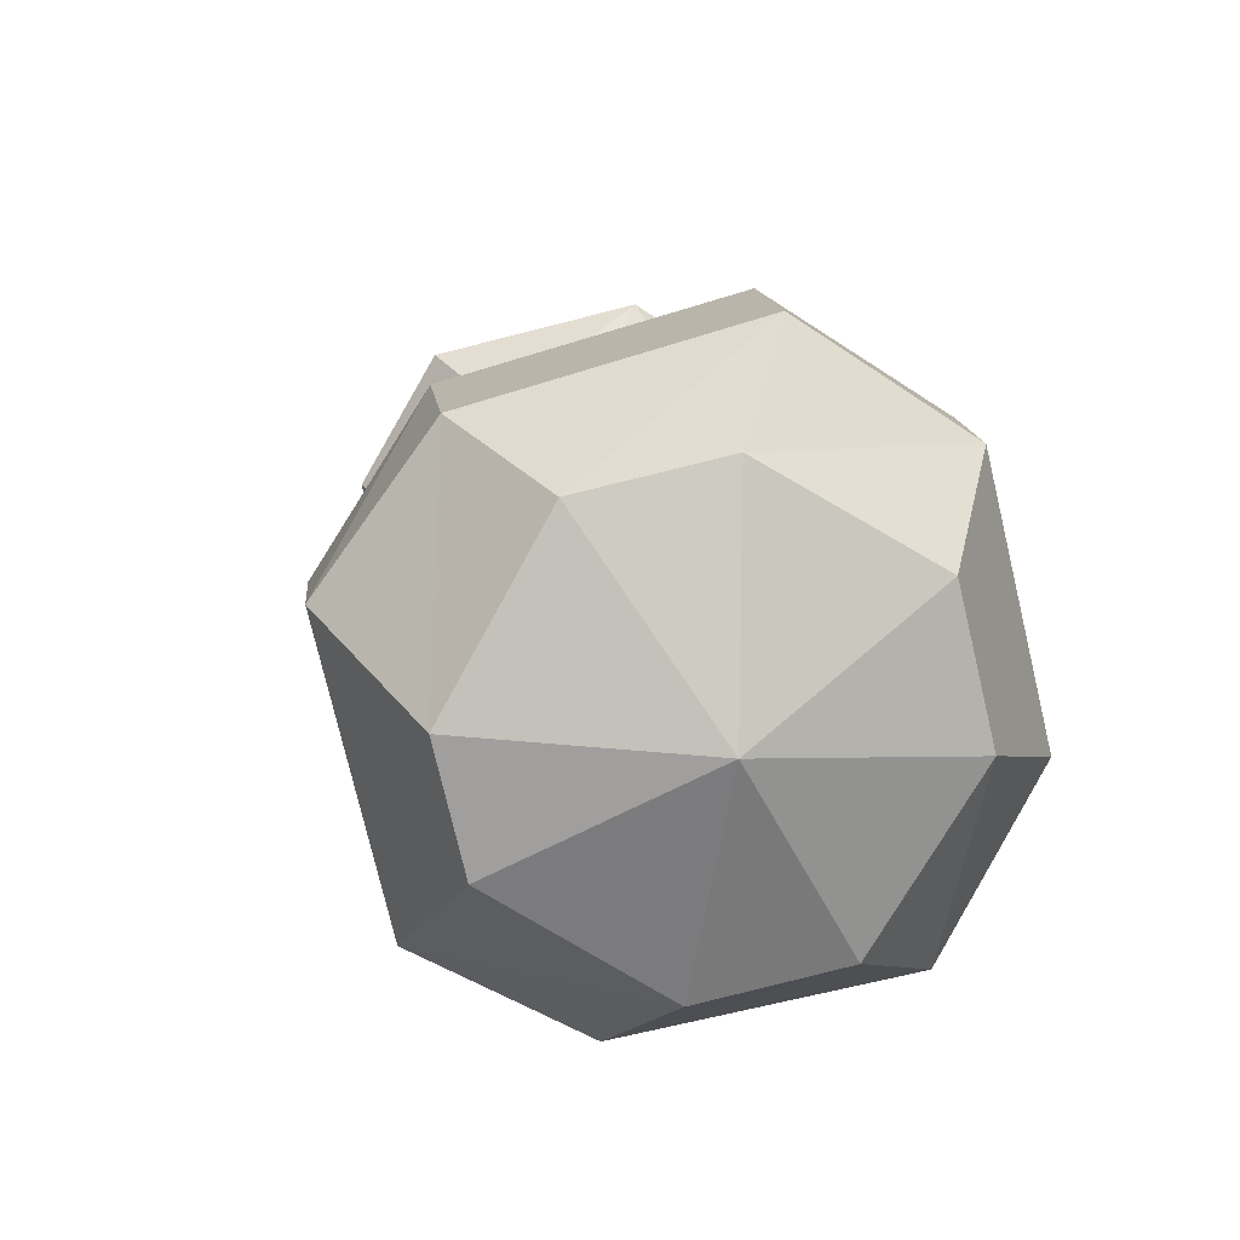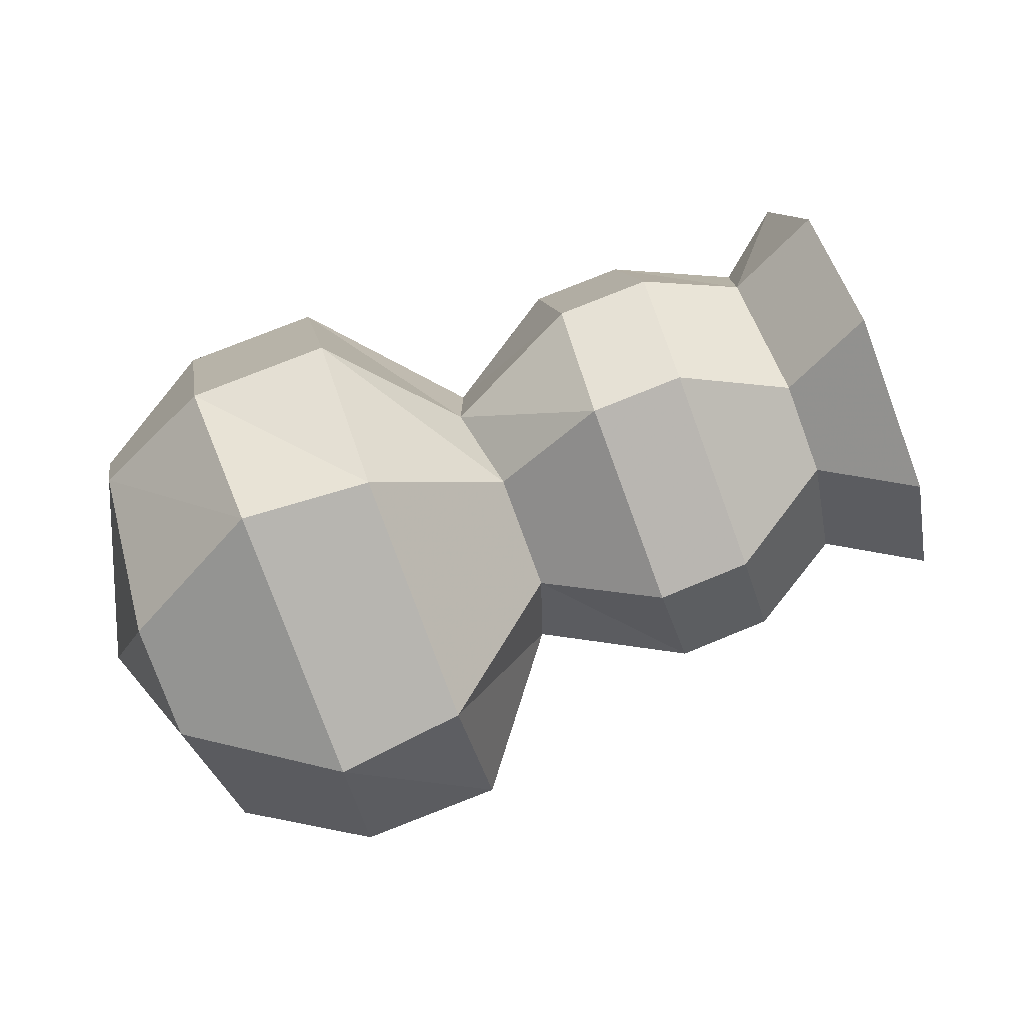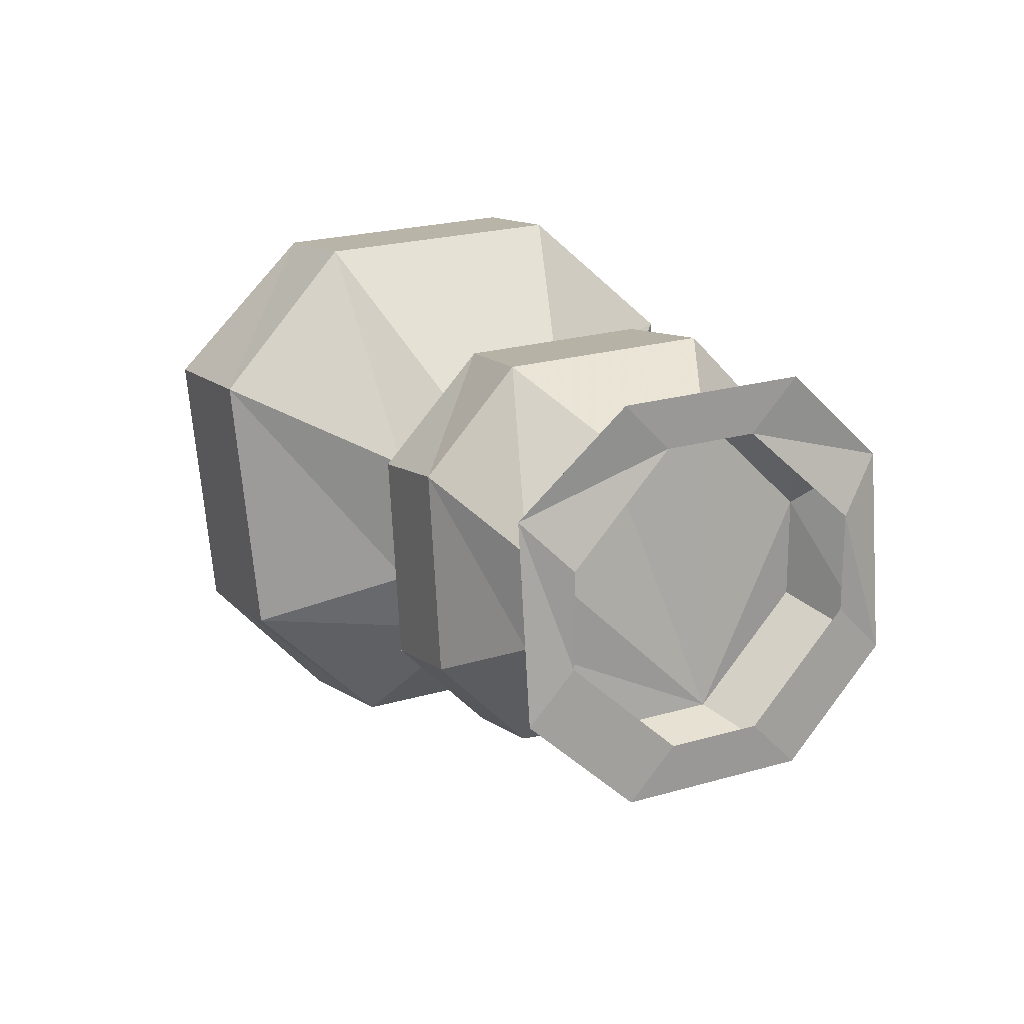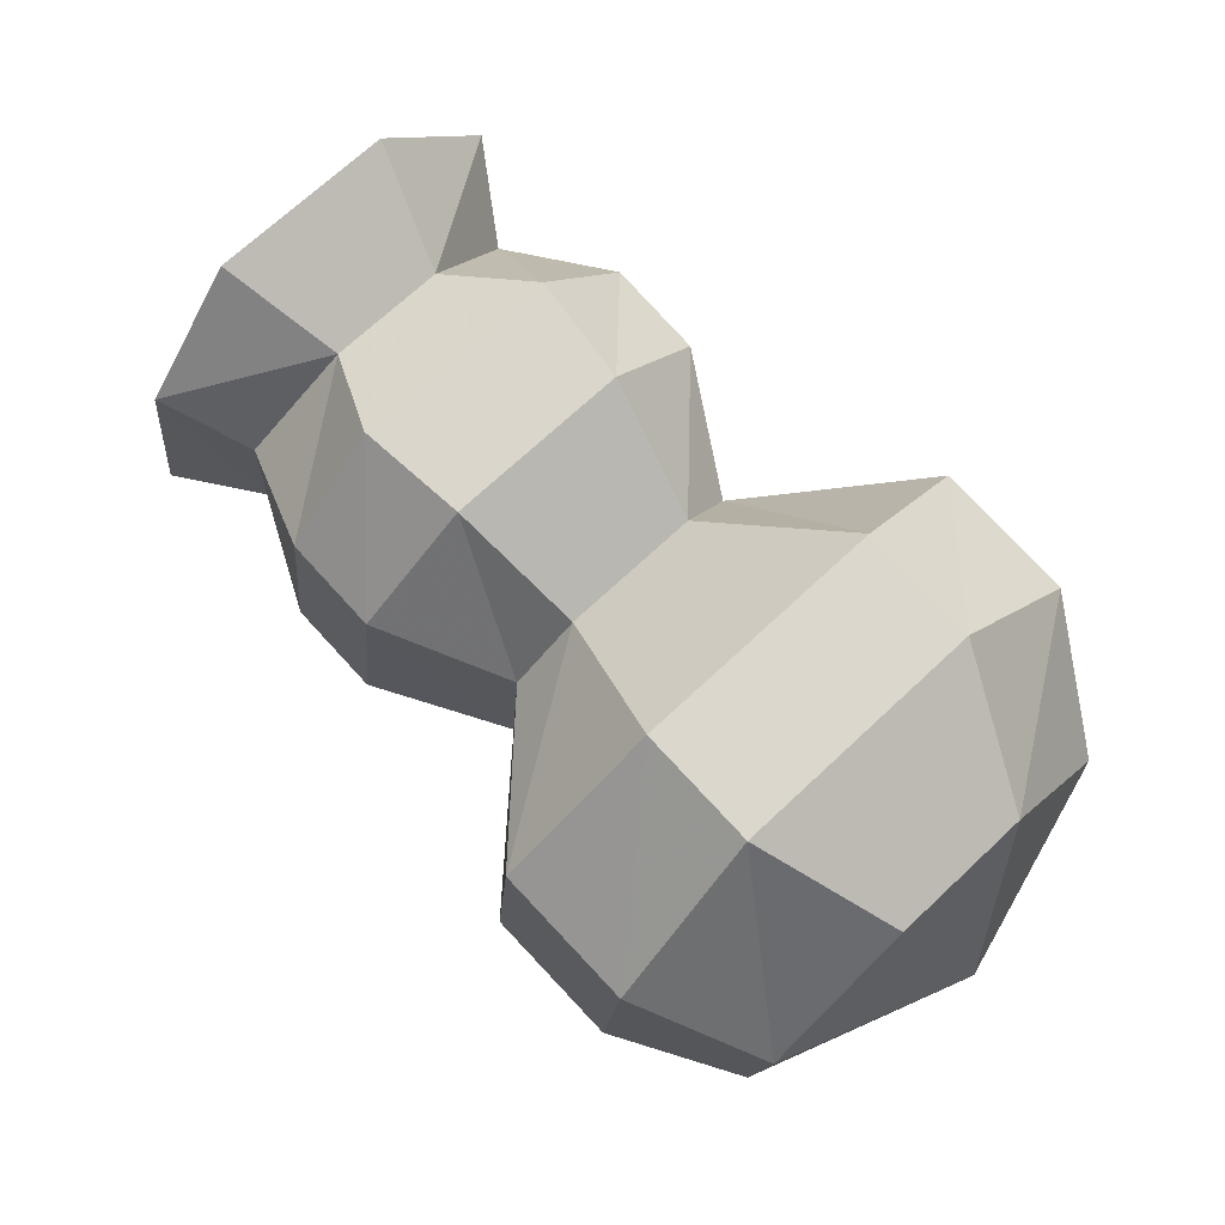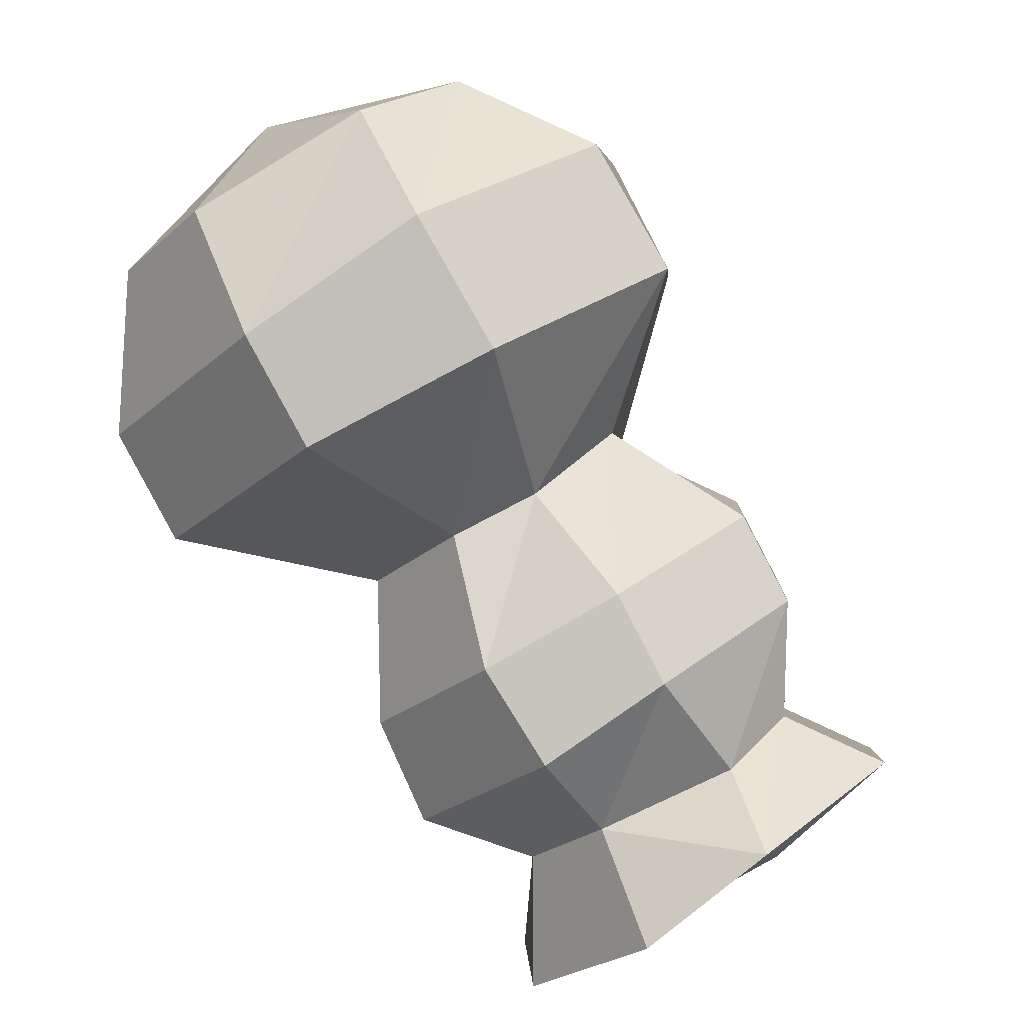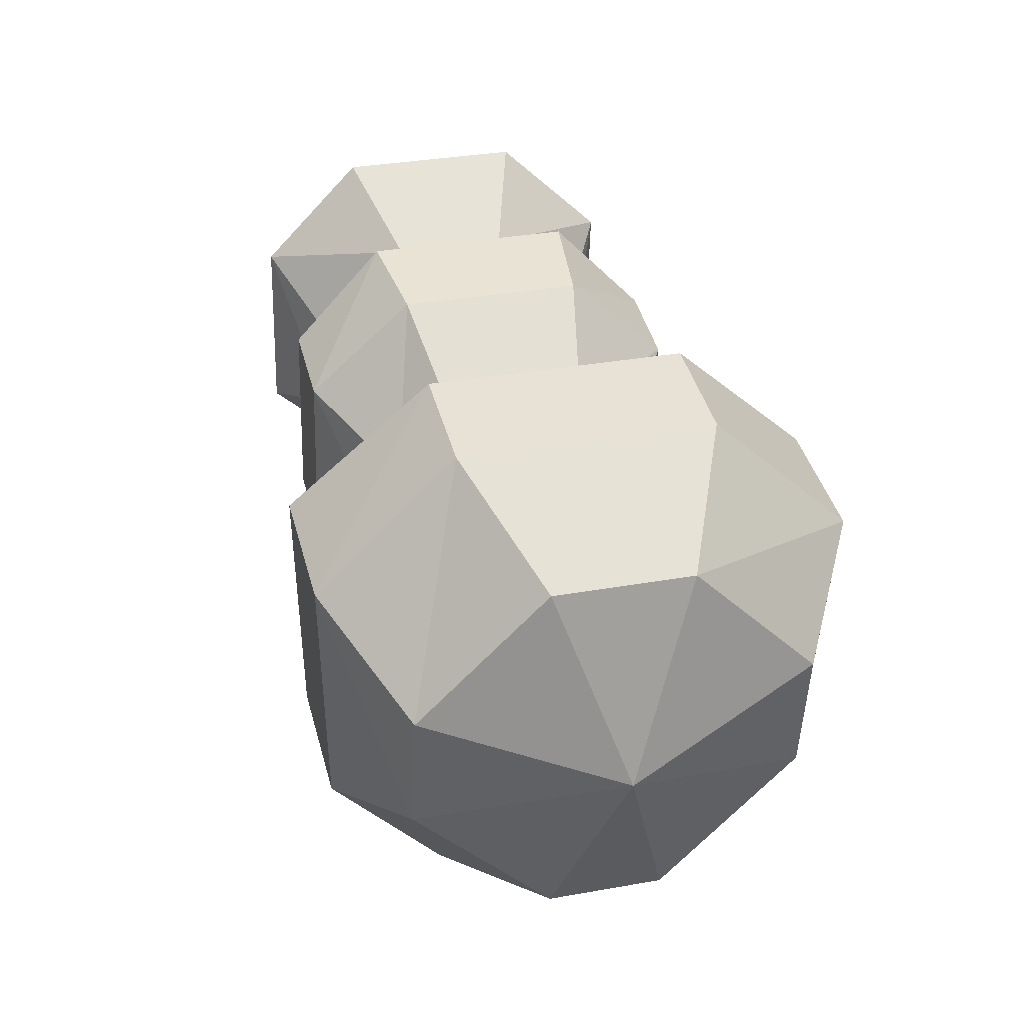
<metadata>
{"format":"obj","ext":"obj","renderer":"f3d","projection":"perspective","resolution":1024,"background":"white","views":[{"elev":58.1,"azim":71.1,"up":"+Z"},{"elev":-78.0,"azim":155.1,"up":"+Y"},{"elev":21.1,"azim":-163.0,"up":"+Y"},{"elev":68.2,"azim":1.4,"up":"+Y"},{"elev":35.4,"azim":-143.7,"up":"+Z"},{"elev":31.9,"azim":30.7,"up":"+Y"}]}
</metadata>
<code>
v 0.1562 -0.1406 0.1562
v 0.0625 -0.1719 0.1953
v 0.1094 -0.2344 0.1484
v 0.1484 -0.2344 0.1094
v 0.1953 -0.1719 0.0625
v 0.2031 -0.1094 0.07031
v 0.1641 -0.04688 0.1172
v 0.1172 -0.04688 0.1641
v 0.07031 -0.1094 0.2031
v 0.007812 -0.07031 0.1875
v 0 -0.1953 0.1719
v 0.03125 -0.2578 0.125
v 0.125 -0.2578 0.03125
v 0.1719 -0.1953 0
v 0.1875 -0.07031 0.007812
v 0.1406 -0.007812 0.05469
v 0.05469 -0.007812 0.1406
v 0.01562 0 0.1016
v -0.03906 -0.0625 0.1406
v -0.04688 -0.1875 0.125
v -0.007812 -0.25 0.07812
v 0.07812 -0.25 -0.007812
v 0.125 -0.1875 -0.04688
v 0.1406 -0.0625 -0.03906
v 0.1016 0 0.01562
v 0.03125 -0.0625 -0.01562
v -0.01562 -0.0625 0.03125
v -0.03906 -0.09375 0.04688
v -0.03906 -0.1562 0.04688
v -0.02344 -0.1875 0.01562
v 0.01562 -0.1875 -0.02344
v 0.04688 -0.1562 -0.03906
v 0.04688 -0.09375 -0.03906
v 0.03125 -0.07031 -0.1016
v 0 -0.02344 -0.0625
v -0.0625 -0.02344 0
v -0.1016 -0.07031 0.03125
v -0.1094 -0.1641 0.02344
v -0.07812 -0.2109 -0.007812
v -0.007812 -0.2109 -0.07812
v 0.02344 -0.1641 -0.1094
v -0.007812 -0.1562 -0.1406
v 0 -0.0625 -0.1328
v -0.03125 -0.01562 -0.1016
v -0.1016 -0.01562 -0.03125
v -0.1328 -0.0625 0
v -0.1406 -0.1562 -0.007812
v -0.1094 -0.2031 -0.03906
v -0.03906 -0.2031 -0.1094
v -0.09375 -0.1797 -0.125
v -0.05469 -0.1328 -0.1562
v -0.05469 -0.08594 -0.1562
v -0.07812 -0.03906 -0.1172
v -0.1172 -0.03906 -0.07812
v -0.1562 -0.08594 -0.05469
v -0.1562 -0.1328 -0.05469
v -0.125 -0.1797 -0.09375
v -0.1719 -0.1953 -0.1094
v -0.1094 -0.1953 -0.1719
v -0.07031 -0.1484 -0.2031
v -0.0625 -0.05469 -0.1953
v -0.1016 -0.007812 -0.1641
v -0.1641 -0.007812 -0.1016
v -0.1953 -0.05469 -0.0625
v -0.2031 -0.1484 -0.07031
v -0.1562 -0.1719 -0.125
v -0.125 -0.1719 -0.1562
v -0.08594 -0.125 -0.1875
v -0.08594 -0.07812 -0.1875
v -0.1172 -0.03125 -0.1484
v -0.1484 -0.03125 -0.1172
v -0.1875 -0.07812 -0.08594
v -0.1875 -0.125 -0.08594
f 1 2 3
f 1 3 4
f 1 4 5
f 1 5 6
f 1 6 7
f 1 7 8
f 1 8 9
f 1 9 2
f 2 9 10
f 2 10 11
f 2 11 3
f 3 11 12
f 3 12 4
f 4 12 13
f 4 13 5
f 5 13 14
f 5 14 6
f 6 14 15
f 6 15 7
f 7 15 16
f 7 16 8
f 8 16 17
f 8 17 9
f 9 17 10
f 10 17 18
f 10 18 19
f 10 19 11
f 11 19 20
f 11 20 12
f 12 20 21
f 12 21 13
f 13 21 22
f 13 22 14
f 14 22 23
f 14 23 15
f 15 23 24
f 15 24 16
f 16 24 25
f 16 25 17
f 17 25 18
f 18 25 26
f 18 26 27
f 18 27 19
f 19 27 28
f 19 28 20
f 20 28 29
f 20 29 21
f 21 29 30
f 21 30 22
f 22 30 31
f 22 31 23
f 23 31 32
f 23 32 24
f 24 32 33
f 24 33 25
f 25 33 26
f 26 33 34
f 26 34 35
f 26 35 27
f 27 35 36
f 27 36 28
f 28 36 37
f 28 37 29
f 29 37 38
f 29 38 30
f 30 38 39
f 30 39 31
f 31 39 40
f 31 40 32
f 32 40 41
f 32 41 33
f 33 41 34
f 34 41 42
f 34 42 43
f 34 43 35
f 35 43 44
f 35 44 36
f 36 44 45
f 36 45 37
f 37 45 46
f 37 46 38
f 38 46 47
f 38 47 39
f 39 47 48
f 39 48 40
f 40 48 49
f 40 49 41
f 41 49 42
f 42 49 50
f 42 50 51
f 42 51 43
f 43 51 52
f 43 52 44
f 44 52 53
f 44 53 45
f 45 53 54
f 45 54 46
f 46 54 55
f 46 55 47
f 47 55 56
f 47 56 48
f 48 56 57
f 48 57 49
f 49 57 50
f 50 57 58
f 50 58 59
f 50 59 51
f 50 51 60
f 50 60 59
f 50 59 57
f 51 52 61
f 51 61 60
f 51 60 52
f 52 60 61
f 52 61 53
f 52 53 62
f 52 62 61
f 61 62 53
f 53 62 54
f 53 54 63
f 53 63 62
f 62 63 54
f 54 63 55
f 54 55 64
f 54 64 63
f 63 64 55
f 55 64 56
f 55 56 65
f 55 65 64
f 64 65 56
f 56 65 57
f 56 57 58
f 56 58 65
f 65 58 57
f 58 65 66
f 58 66 59
f 59 66 67
f 59 67 60
f 59 60 51
f 67 68 60
f 60 68 61
f 61 68 69
f 61 69 70
f 61 70 62
f 62 70 63
f 63 70 71
f 63 71 64
f 64 71 72
f 64 72 65
f 65 72 73
f 65 73 66
f 59 58 57
f 50 57 51
f 51 57 52
f 57 56 55
f 57 55 54
f 57 54 53
f 57 53 52

</code>
